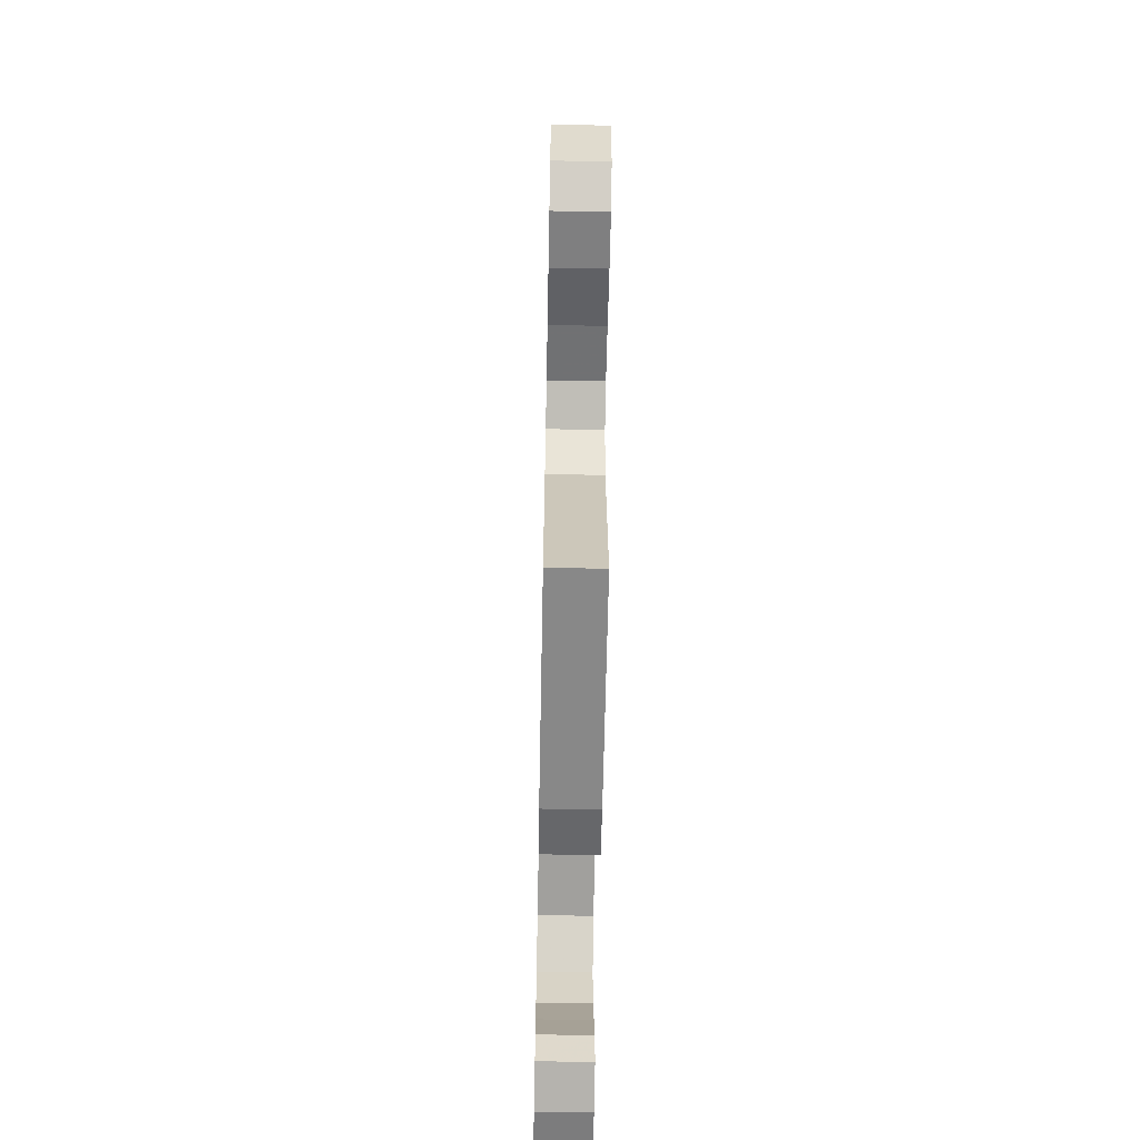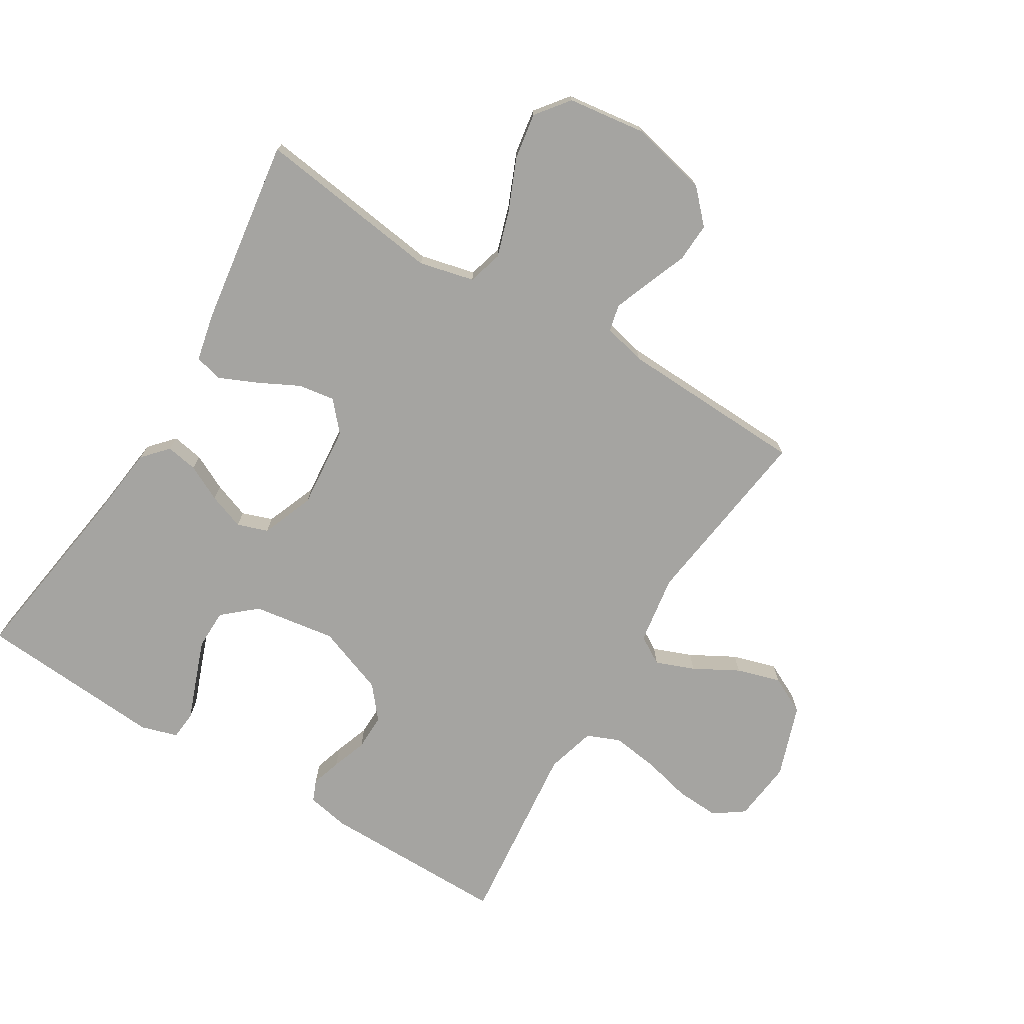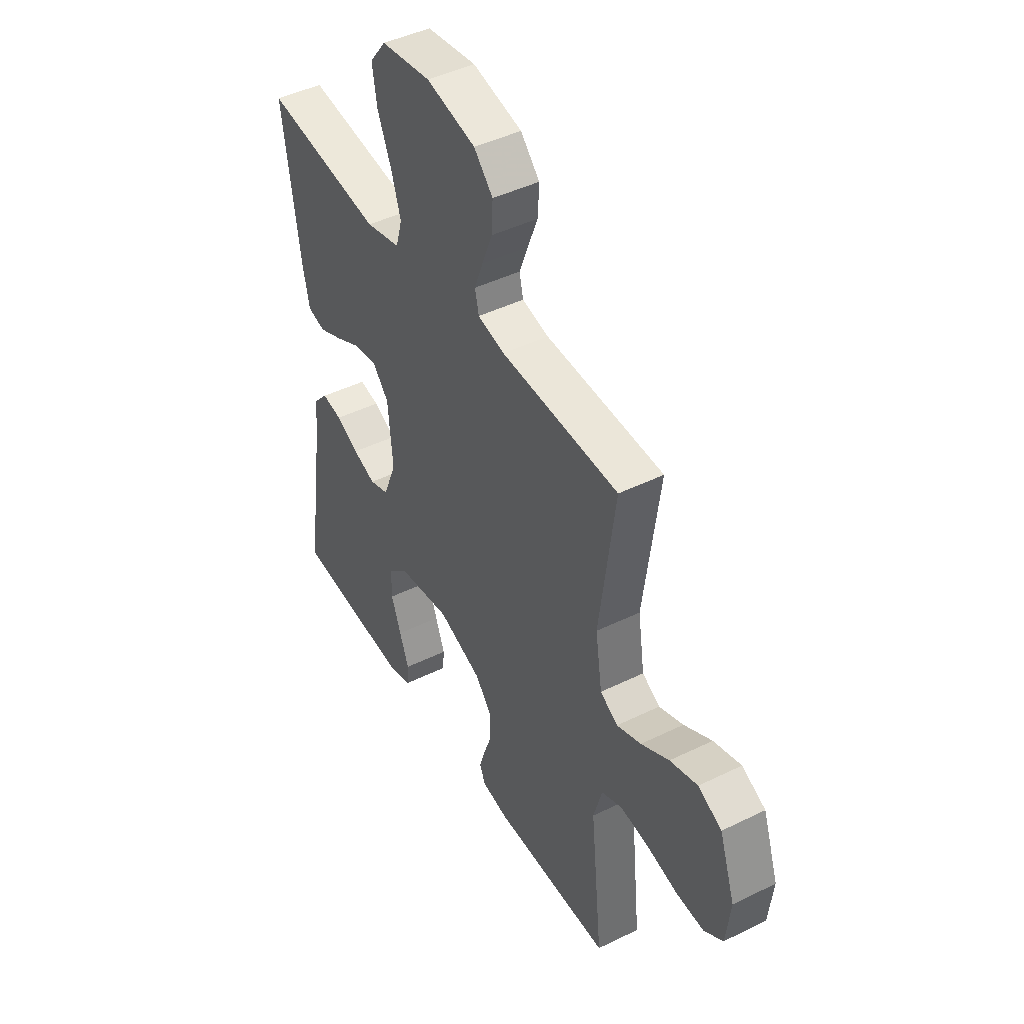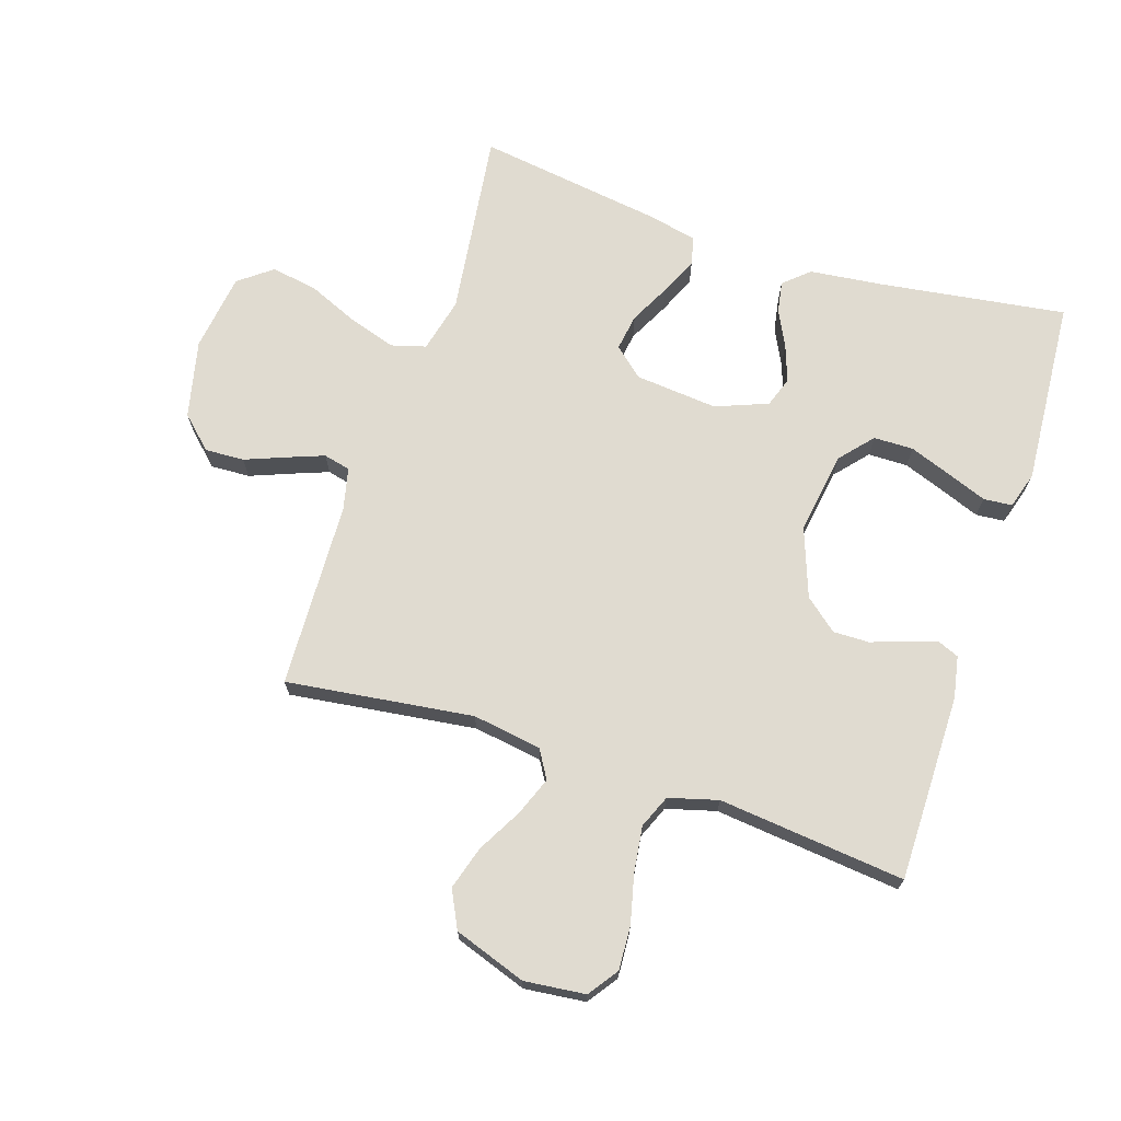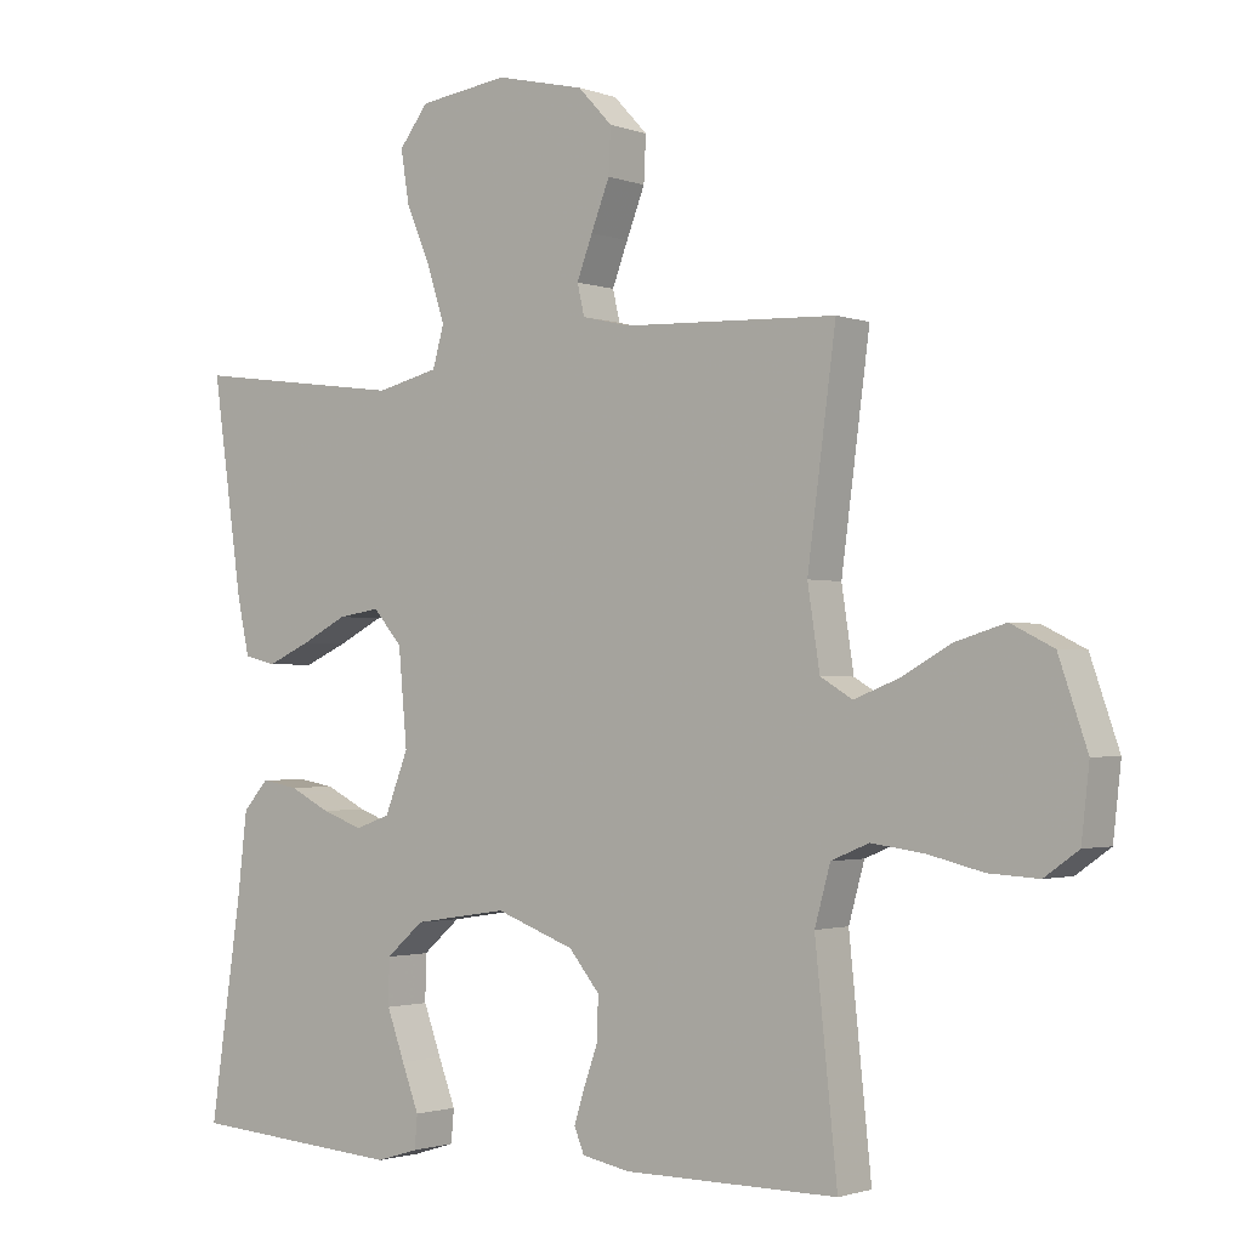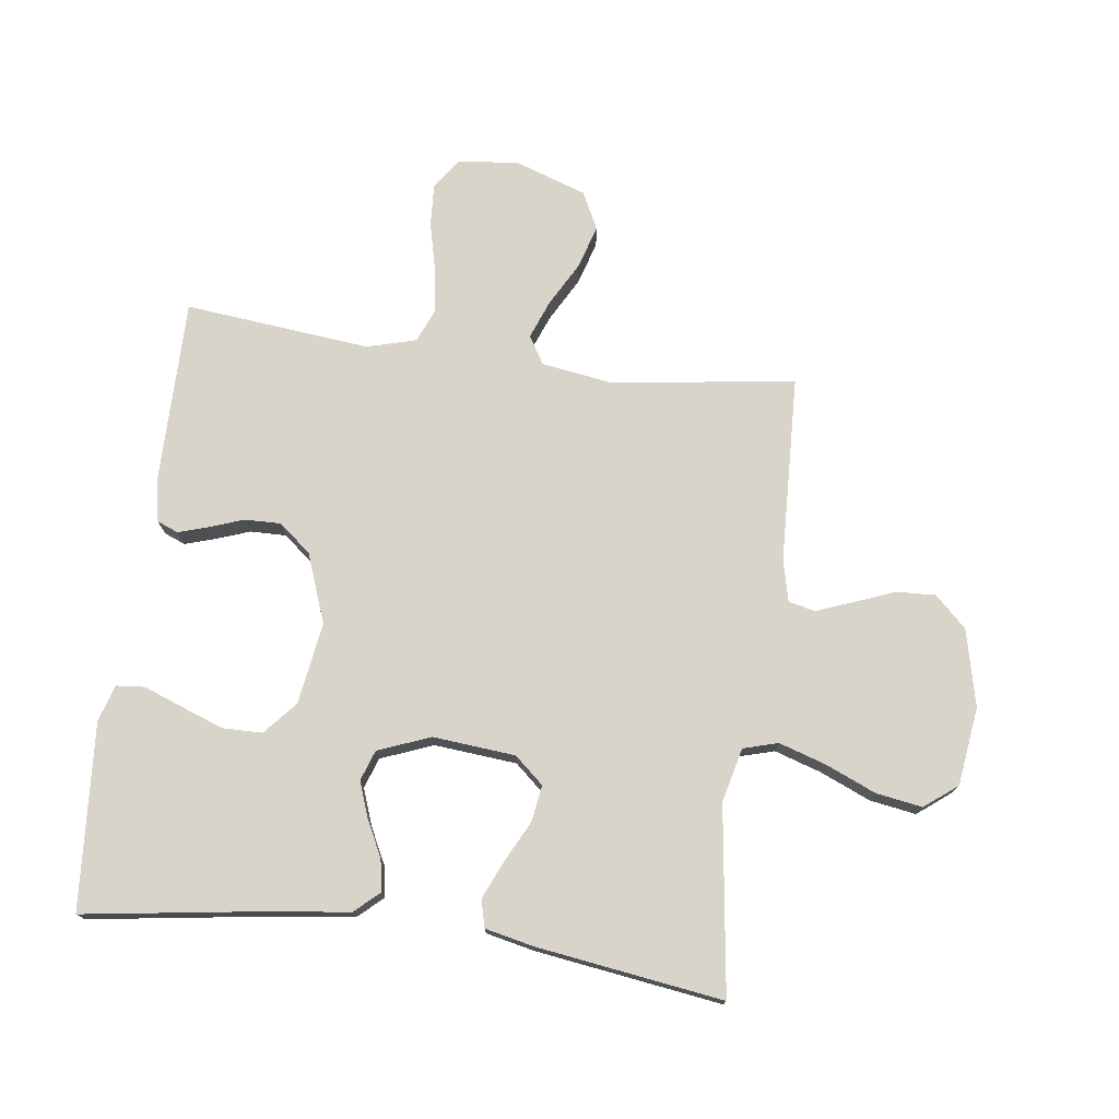
<metadata>
{"format":"obj","ext":"obj","renderer":"f3d","projection":"perspective","resolution":1024,"background":"white","views":[{"elev":-63.0,"azim":88.9,"up":"+Z"},{"elev":-73.4,"azim":-31.3,"up":"+Y"},{"elev":44.8,"azim":60.3,"up":"+Z"},{"elev":70.0,"azim":108.2,"up":"+Y"},{"elev":-1.7,"azim":38.0,"up":"+Z"},{"elev":74.8,"azim":-82.5,"up":"+Y"}]}
</metadata>
<code>
v 0.5 0.07 0.5
v 0.46 0.07 0.2
v 0.477 0.07 0.089
v 0.522 0.07 0.062
v 0.584 0.07 0.086
v 0.655 0.07 0.125
v 0.725 0.07 0.146
v 0.785 0.07 0.116
v 0.825 0.07 0
v 0.814 0.07 -0.098
v 0.766 0.07 -0.132
v 0.696 0.07 -0.128
v 0.618 0.07 -0.109
v 0.544 0.07 -0.099
v 0.491 0.07 -0.121
v 0.469 0.07 -0.2
v 0.5 0.07 -0.5
v 0.2 0.07 -0.499
v 0.132 0.07 -0.486
v 0.118 0.07 -0.452
v 0.133 0.07 -0.404
v 0.153 0.07 -0.348
v 0.154 0.07 -0.29
v 0.111 0.07 -0.238
v 0 0.07 -0.197
v -0.132 0.07 -0.217
v -0.185 0.07 -0.263
v -0.186 0.07 -0.327
v -0.161 0.07 -0.395
v -0.137 0.07 -0.458
v -0.141 0.07 -0.504
v -0.2 0.07 -0.522
v -0.5 0.07 -0.5
v -0.456 0.07 -0.2
v -0.442 0.07 -0.082
v -0.406 0.07 -0.042
v -0.355 0.07 -0.051
v -0.297 0.07 -0.08
v -0.239 0.07 -0.101
v -0.19 0.07 -0.084
v -0.157 0.07 0
v -0.169 0.07 0.133
v -0.21 0.07 0.18
v -0.269 0.07 0.171
v -0.334 0.07 0.138
v -0.395 0.07 0.111
v -0.44 0.07 0.122
v -0.457 0.07 0.2
v -0.5 0.07 0.5
v -0.2 0.07 0.46
v -0.112 0.07 0.481
v -0.096 0.07 0.537
v -0.12 0.07 0.612
v -0.155 0.07 0.694
v -0.167 0.07 0.768
v -0.126 0.07 0.821
v 0 0.07 0.838
v 0.125 0.07 0.809
v 0.173 0.07 0.758
v 0.17 0.07 0.695
v 0.144 0.07 0.629
v 0.122 0.07 0.571
v 0.132 0.07 0.528
v 0.2 0.07 0.512
v 0.5 0 0.5
v 0.46 0 0.2
v 0.477 0 0.089
v 0.522 0 0.062
v 0.584 0 0.086
v 0.655 0 0.125
v 0.725 0 0.146
v 0.785 0 0.116
v 0.825 0 0
v 0.814 0 -0.098
v 0.766 0 -0.132
v 0.696 0 -0.128
v 0.618 0 -0.109
v 0.544 0 -0.099
v 0.491 0 -0.121
v 0.469 0 -0.2
v 0.5 0 -0.5
v 0.2 0 -0.499
v 0.132 0 -0.486
v 0.118 0 -0.452
v 0.133 0 -0.404
v 0.153 0 -0.348
v 0.154 0 -0.29
v 0.111 0 -0.238
v 0 0 -0.197
v -0.132 0 -0.217
v -0.185 0 -0.263
v -0.186 0 -0.327
v -0.161 0 -0.395
v -0.137 0 -0.458
v -0.141 0 -0.504
v -0.2 0 -0.522
v -0.5 0 -0.5
v -0.456 0 -0.2
v -0.442 0 -0.082
v -0.406 0 -0.042
v -0.355 0 -0.051
v -0.297 0 -0.08
v -0.239 0 -0.101
v -0.19 0 -0.084
v -0.157 0 0
v -0.169 0 0.133
v -0.21 0 0.18
v -0.269 0 0.171
v -0.334 0 0.138
v -0.395 0 0.111
v -0.44 0 0.122
v -0.457 0 0.2
v -0.5 0 0.5
v -0.2 0 0.46
v -0.112 0 0.481
v -0.096 0 0.537
v -0.12 0 0.612
v -0.155 0 0.694
v -0.167 0 0.768
v -0.126 0 0.821
v 0 0 0.838
v 0.125 0 0.809
v 0.173 0 0.758
v 0.17 0 0.695
v 0.144 0 0.629
v 0.122 0 0.571
v 0.132 0 0.528
v 0.2 0 0.512
f 59 60 61
f 58 59 61
f 57 58 61
f 56 57 61
f 55 56 61
f 54 55 61
f 53 54 61
f 52 53 61 62
f 51 52 62 63
f 48 49 50
f 47 48 50
f 46 47 50
f 45 46 50
f 44 45 50
f 51 63 64
f 50 51 64
f 44 50 64
f 43 44 64
f 36 37 38
f 35 36 38
f 34 35 38
f 33 34 38
f 32 33 38
f 31 32 38
f 30 31 38
f 29 30 38
f 28 29 38
f 27 28 38 39
f 26 27 39 40
f 20 21 22
f 19 20 22
f 18 19 22
f 17 18 22
f 16 17 22
f 15 16 22 23
f 11 12 13
f 10 11 13
f 9 10 13
f 8 9 13
f 7 8 13
f 6 7 13
f 5 6 13
f 4 5 13 14
f 3 4 14 15
f 64 1 2
f 43 64 2
f 42 43 2
f 25 26 40 41
f 2 3 15
f 42 2 15
f 41 42 15
f 25 41 15
f 24 25 15
f 15 23 24
f 125 124 123
f 125 123 122
f 125 122 121
f 125 121 120
f 125 120 119
f 125 119 118
f 125 118 117
f 126 125 117 116
f 127 126 116 115
f 114 113 112
f 114 112 111
f 114 111 110
f 114 110 109
f 114 109 108
f 128 127 115
f 128 115 114
f 128 114 108
f 128 108 107
f 102 101 100
f 102 100 99
f 102 99 98
f 102 98 97
f 102 97 96
f 102 96 95
f 102 95 94
f 102 94 93
f 102 93 92
f 103 102 92 91
f 104 103 91 90
f 86 85 84
f 86 84 83
f 86 83 82
f 86 82 81
f 86 81 80
f 87 86 80 79
f 77 76 75
f 77 75 74
f 77 74 73
f 77 73 72
f 77 72 71
f 77 71 70
f 77 70 69
f 78 77 69 68
f 79 78 68 67
f 66 65 128
f 66 128 107
f 66 107 106
f 105 104 90 89
f 79 67 66
f 79 66 106
f 79 106 105
f 79 105 89
f 79 89 88
f 88 87 79
f 1 65 66 2
f 2 66 67 3
f 3 67 68 4
f 4 68 69 5
f 5 69 70 6
f 6 70 71 7
f 7 71 72 8
f 8 72 73 9
f 9 73 74 10
f 10 74 75 11
f 11 75 76 12
f 12 76 77 13
f 13 77 78 14
f 14 78 79 15
f 15 79 80 16
f 16 80 81 17
f 17 81 82 18
f 18 82 83 19
f 19 83 84 20
f 20 84 85 21
f 21 85 86 22
f 22 86 87 23
f 23 87 88 24
f 24 88 89 25
f 25 89 90 26
f 26 90 91 27
f 27 91 92 28
f 28 92 93 29
f 29 93 94 30
f 30 94 95 31
f 31 95 96 32
f 32 96 97 33
f 33 97 98 34
f 34 98 99 35
f 35 99 100 36
f 36 100 101 37
f 37 101 102 38
f 38 102 103 39
f 39 103 104 40
f 40 104 105 41
f 41 105 106 42
f 42 106 107 43
f 43 107 108 44
f 44 108 109 45
f 45 109 110 46
f 46 110 111 47
f 47 111 112 48
f 48 112 113 49
f 49 113 114 50
f 50 114 115 51
f 51 115 116 52
f 52 116 117 53
f 53 117 118 54
f 54 118 119 55
f 55 119 120 56
f 56 120 121 57
f 57 121 122 58
f 58 122 123 59
f 59 123 124 60
f 60 124 125 61
f 61 125 126 62
f 62 126 127 63
f 63 127 128 64
f 64 128 65 1

</code>
